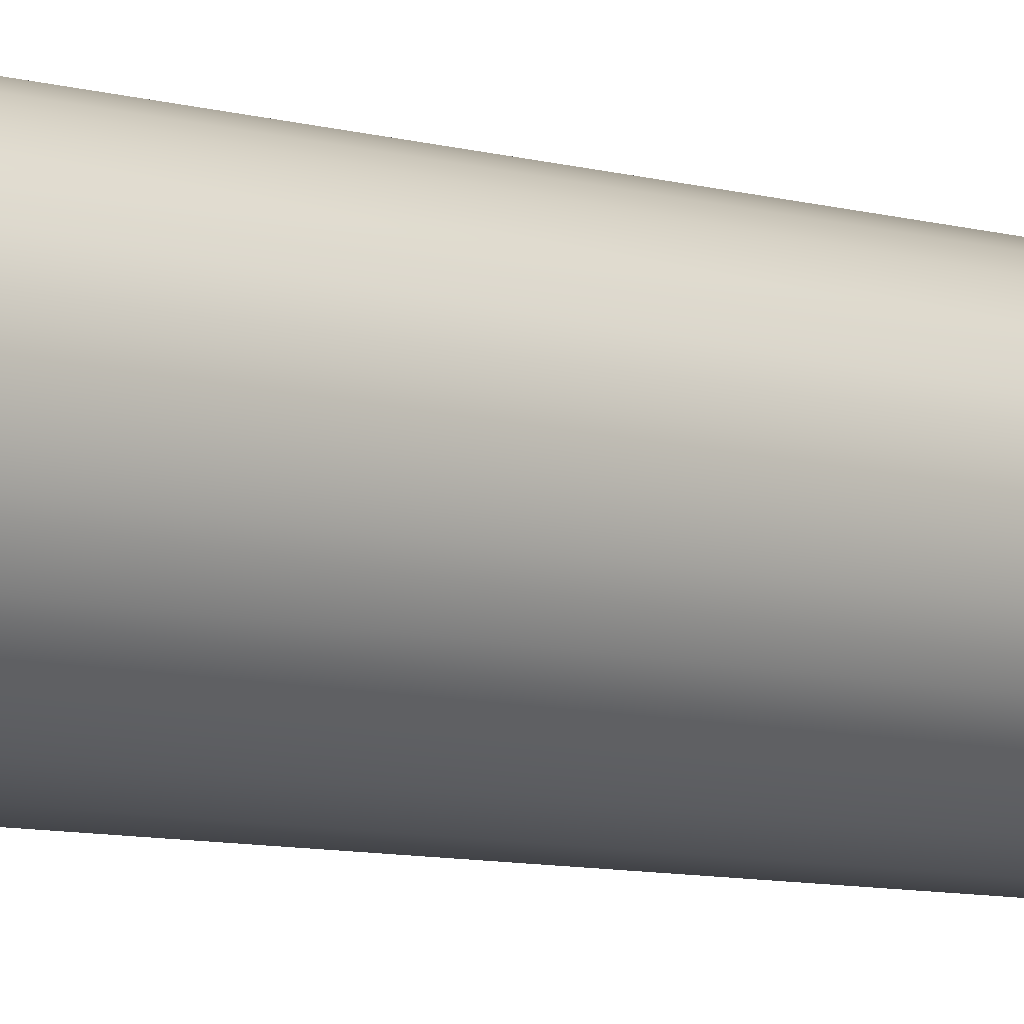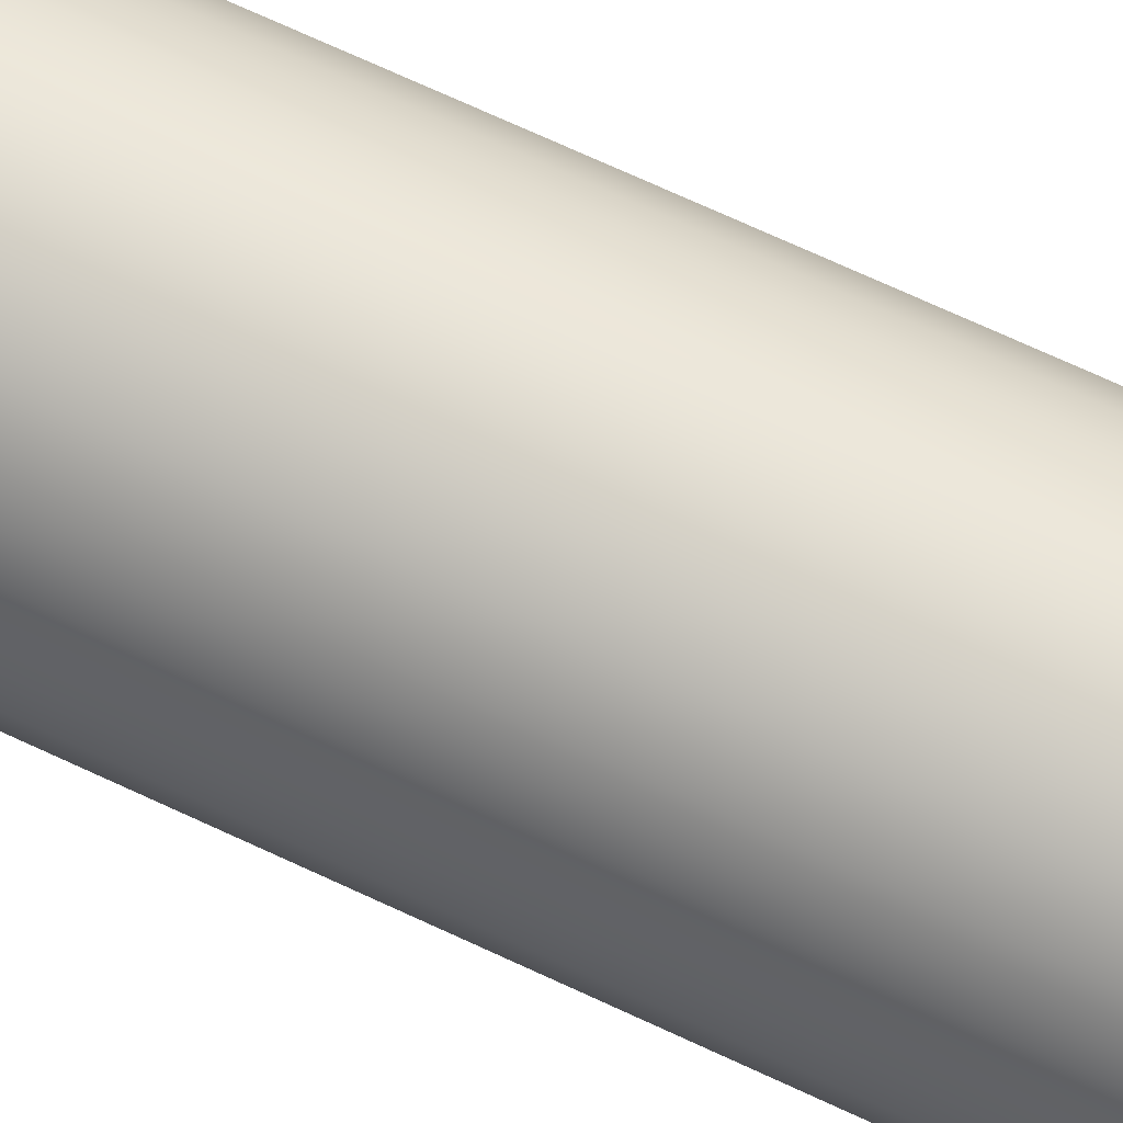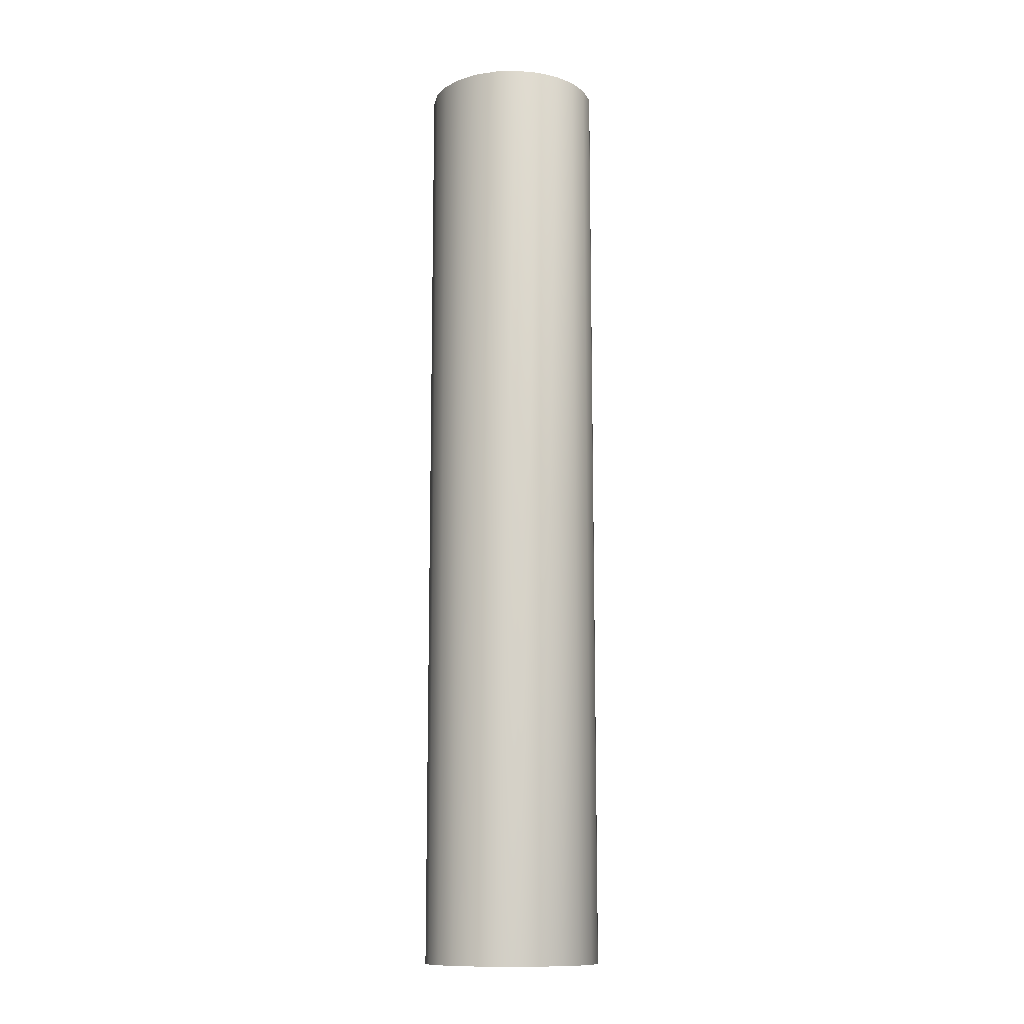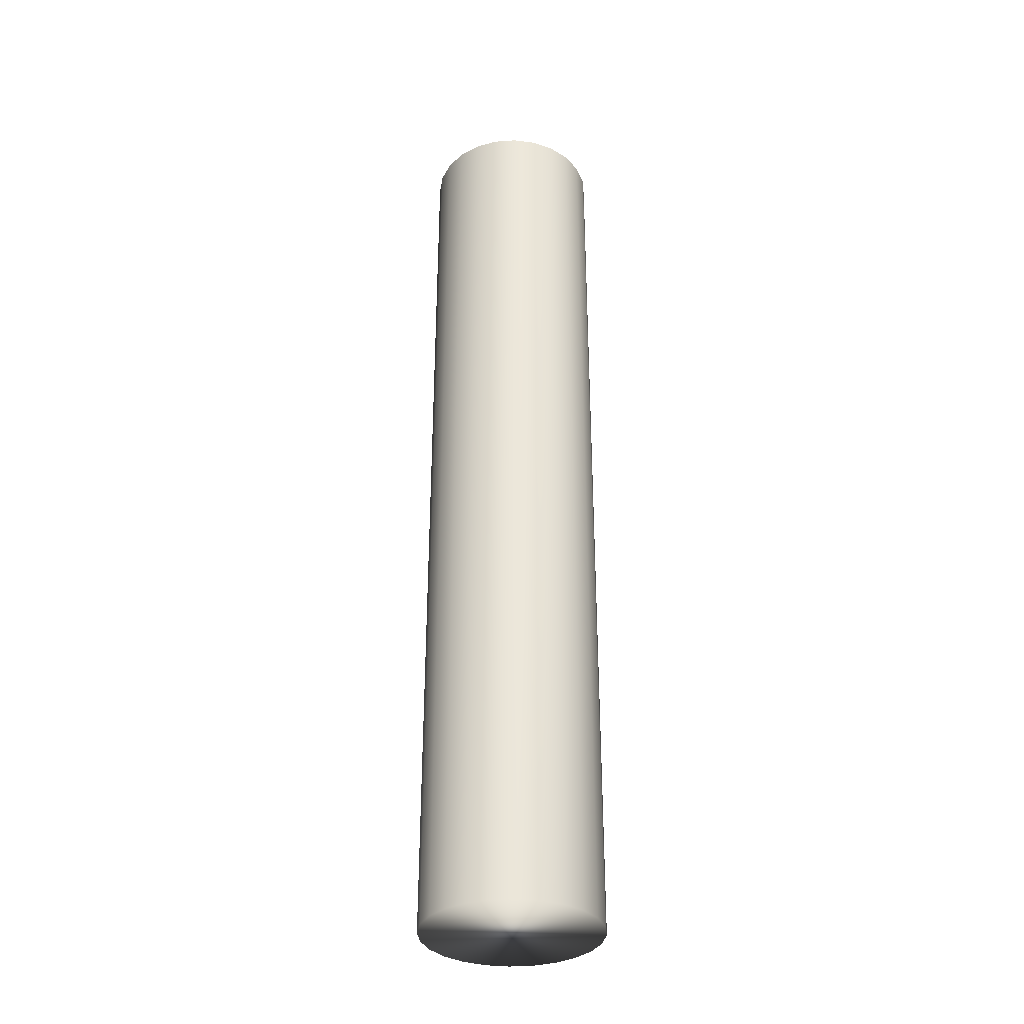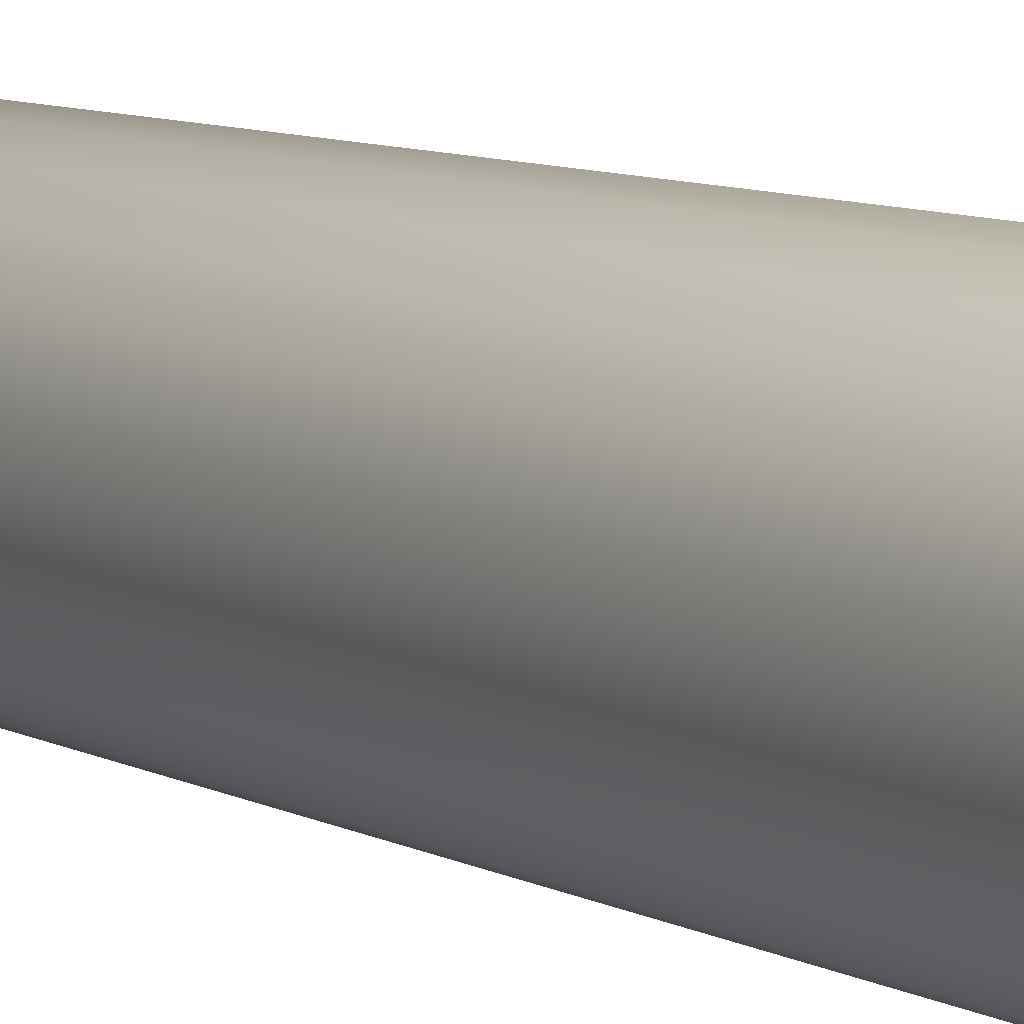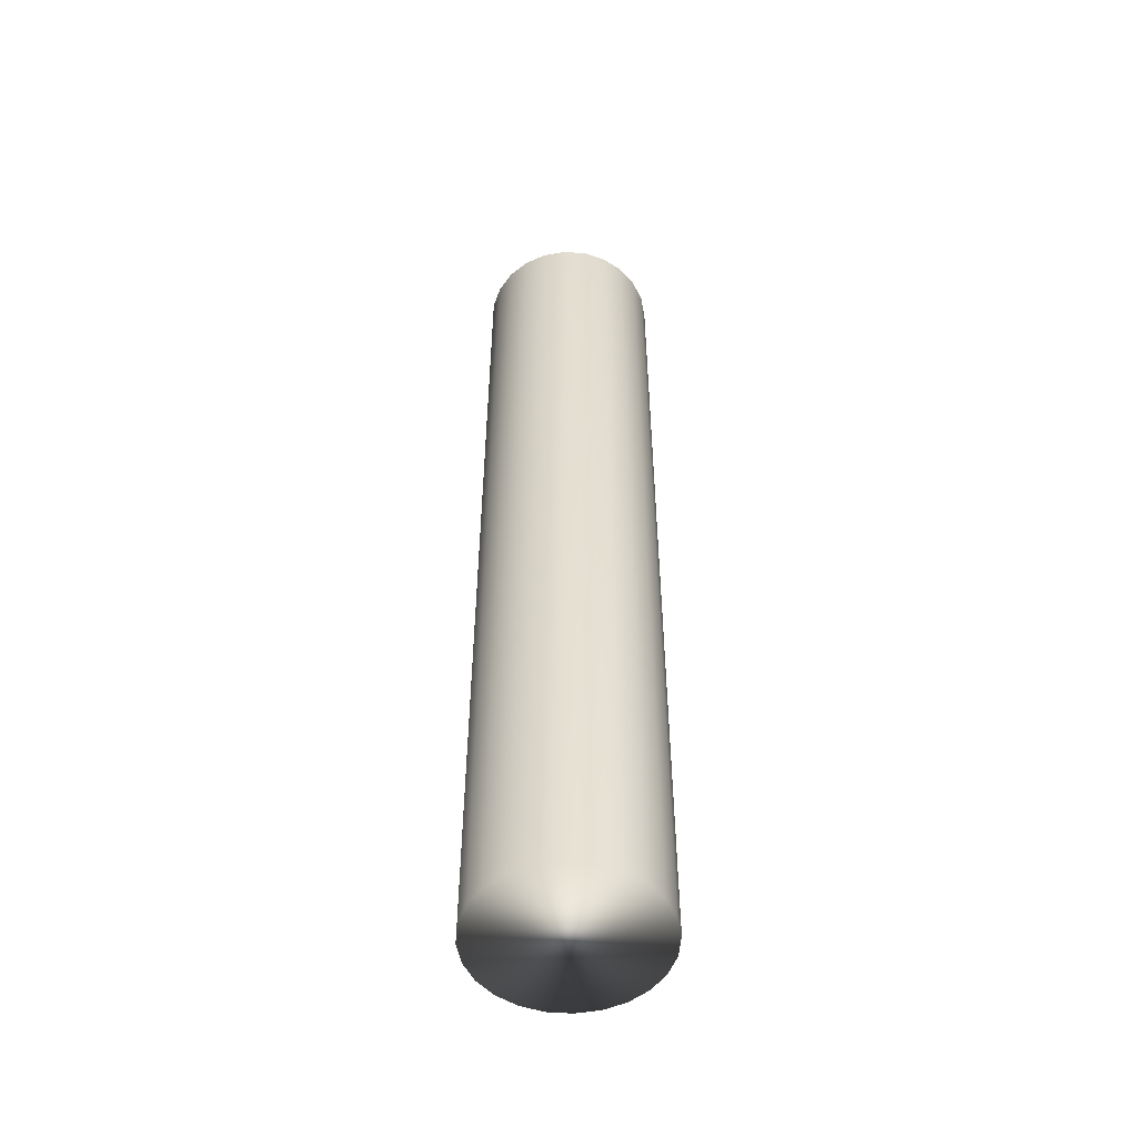
<metadata>
{"format":"obj","ext":"obj","renderer":"f3d","projection":"perspective","resolution":1024,"background":"white","views":[{"elev":-6.9,"azim":-133.2,"up":"+Z"},{"elev":67.2,"azim":-64.5,"up":"+Z"},{"elev":-12.4,"azim":-48.9,"up":"+Y"},{"elev":-33.8,"azim":118.1,"up":"+Y"},{"elev":6.5,"azim":-29.0,"up":"+Z"},{"elev":-52.1,"azim":-72.1,"up":"+Y"}]}
</metadata>
<code>
v 87.96 -11 -205.3
v 87.96 -11 -207.2
v 88.22 -11 -205.2
v 88.22 -11 -207.2
v 88.48 -11 -205.3
v 88.48 -11 -207.2
v 88.72 -11 -205.4
v 88.72 -11 -207.1
v 88.92 -11 -205.5
v 88.92 -11 -206.9
v 89.08 -11 -205.7
v 89.08 -11 -206.7
v 89.18 -11 -206
v 89.18 -11 -206.5
v 89.22 -11 -206.2
v 87.72 -11 -207.1
v 87.72 -11 -205.4
v 87.51 -11 -206.9
v 87.51 -11 -205.5
v 87.35 -11 -206.7
v 87.35 -11 -205.7
v 87.25 -11 -206.5
v 87.25 -11 -206
v 87.22 -11 -206.2
v 88.22 -0.3125 -205.2
v 87.96 -0.3125 -205.3
v 87.72 -0.3125 -205.4
v 87.51 -0.3125 -205.5
v 87.35 -0.3125 -205.7
v 87.25 -0.3125 -206
v 87.22 -0.3125 -206.2
v 87.25 -0.3125 -206.5
v 87.35 -0.3125 -206.7
v 87.51 -0.3125 -206.9
v 87.72 -0.3125 -207.1
v 87.96 -0.3125 -207.2
v 88.22 -0.3125 -207.2
v 88.48 -0.3125 -205.3
v 88.48 -0.3125 -207.2
v 88.72 -0.3125 -207.1
v 88.72 -0.3125 -205.4
v 88.92 -0.3125 -206.9
v 88.92 -0.3125 -205.5
v 89.08 -0.3125 -206.7
v 89.08 -0.3125 -205.7
v 89.18 -0.3125 -206.5
v 89.18 -0.3125 -206
v 89.22 -0.3125 -206.2
f 1 2 3
f 3 2 4
f 3 4 5
f 5 4 6
f 5 6 7
f 7 6 8
f 7 8 9
f 9 8 10
f 9 10 11
f 11 10 12
f 11 12 13
f 13 12 14
f 13 14 15
f 2 1 16
f 16 1 17
f 16 17 18
f 18 17 19
f 18 19 20
f 20 19 21
f 20 21 22
f 22 21 23
f 22 23 24
f 3 25 1
f 1 25 26
f 1 26 17
f 17 26 27
f 17 27 19
f 19 27 28
f 19 28 21
f 21 28 29
f 21 29 23
f 23 29 30
f 23 30 24
f 24 30 31
f 24 31 22
f 22 31 32
f 22 32 20
f 20 32 33
f 20 33 18
f 18 33 34
f 18 34 16
f 16 34 35
f 16 35 2
f 2 35 36
f 2 36 4
f 4 36 37
f 38 39 25
f 25 39 37
f 25 37 26
f 26 37 36
f 26 36 27
f 27 36 35
f 27 35 28
f 28 35 34
f 28 34 29
f 29 34 33
f 29 33 30
f 30 33 32
f 30 32 31
f 39 38 40
f 40 38 41
f 40 41 42
f 42 41 43
f 42 43 44
f 44 43 45
f 44 45 46
f 46 45 47
f 46 47 48
f 4 37 6
f 6 37 39
f 6 39 8
f 8 39 40
f 8 40 10
f 10 40 42
f 10 42 12
f 12 42 44
f 12 44 14
f 14 44 46
f 14 46 15
f 15 46 48
f 15 48 13
f 13 48 47
f 13 47 11
f 11 47 45
f 11 45 9
f 9 45 43
f 9 43 7
f 7 43 41
f 7 41 5
f 5 41 38
f 5 38 3
f 3 38 25

</code>
